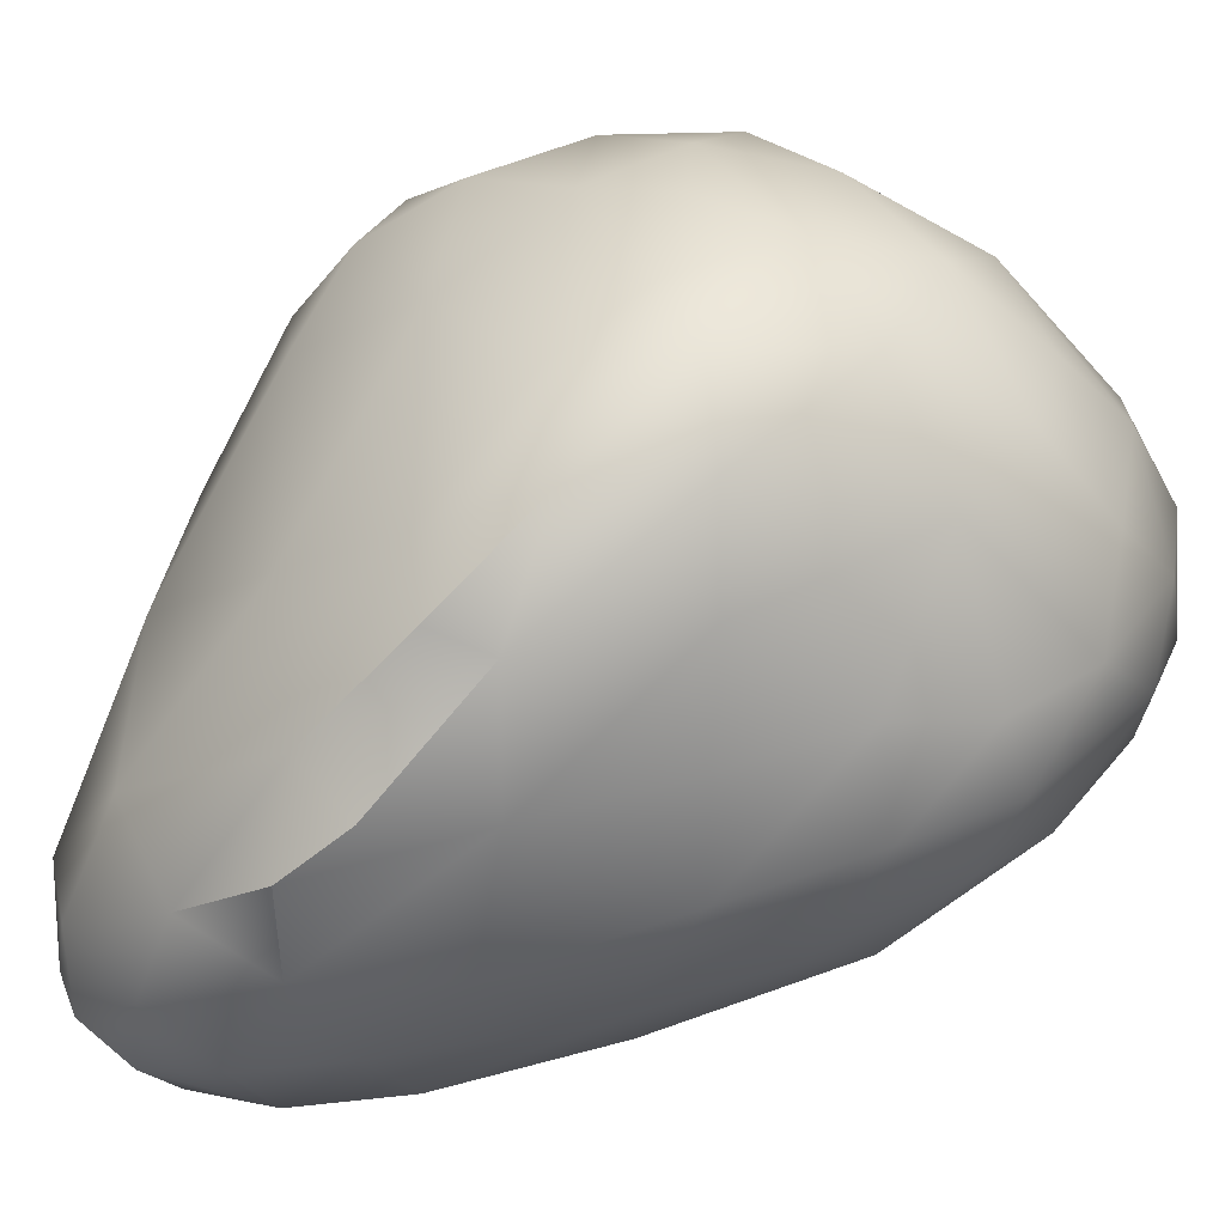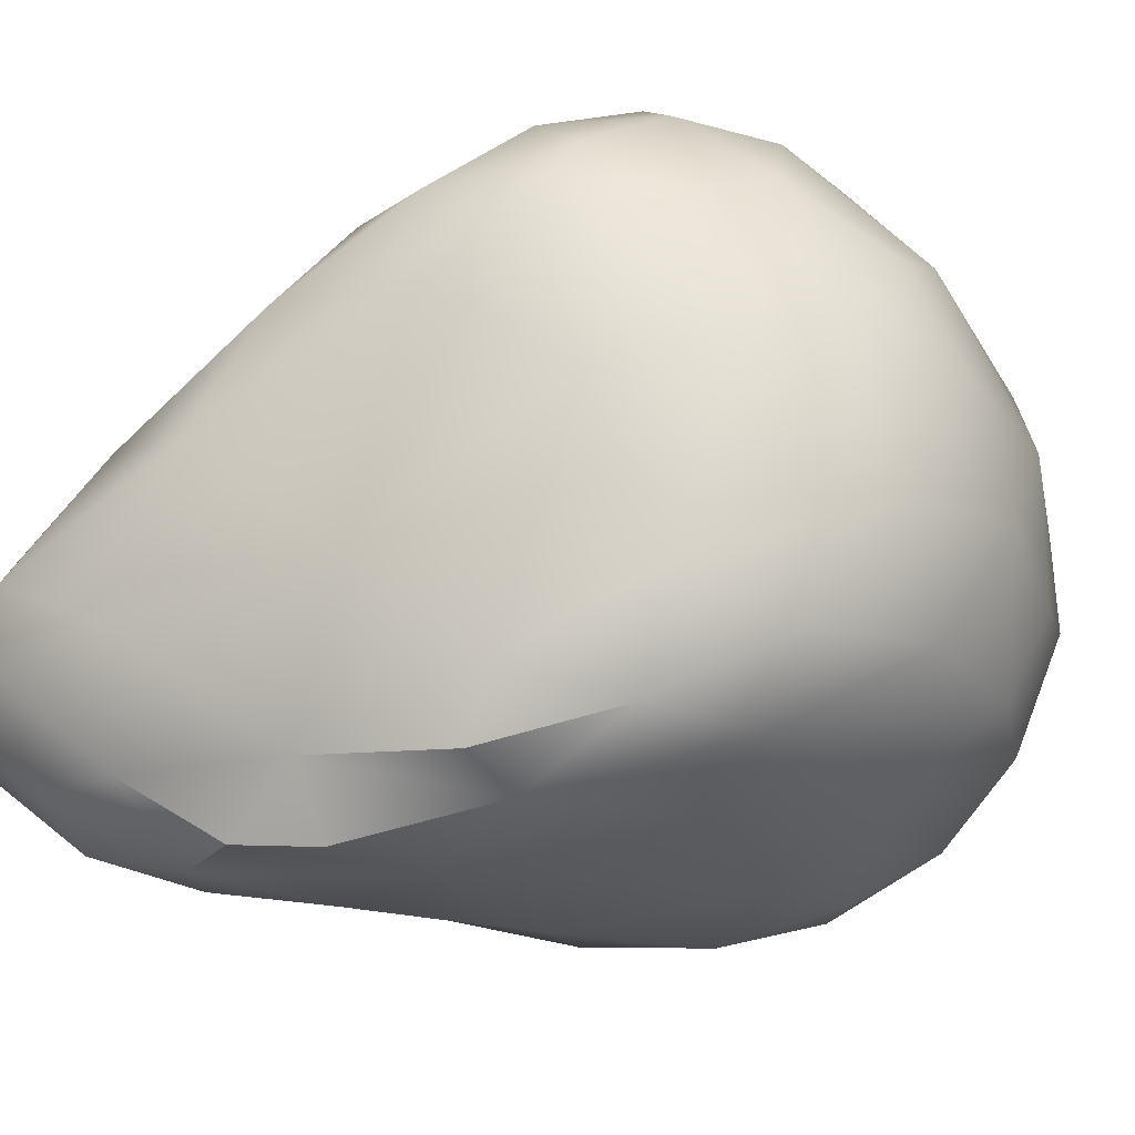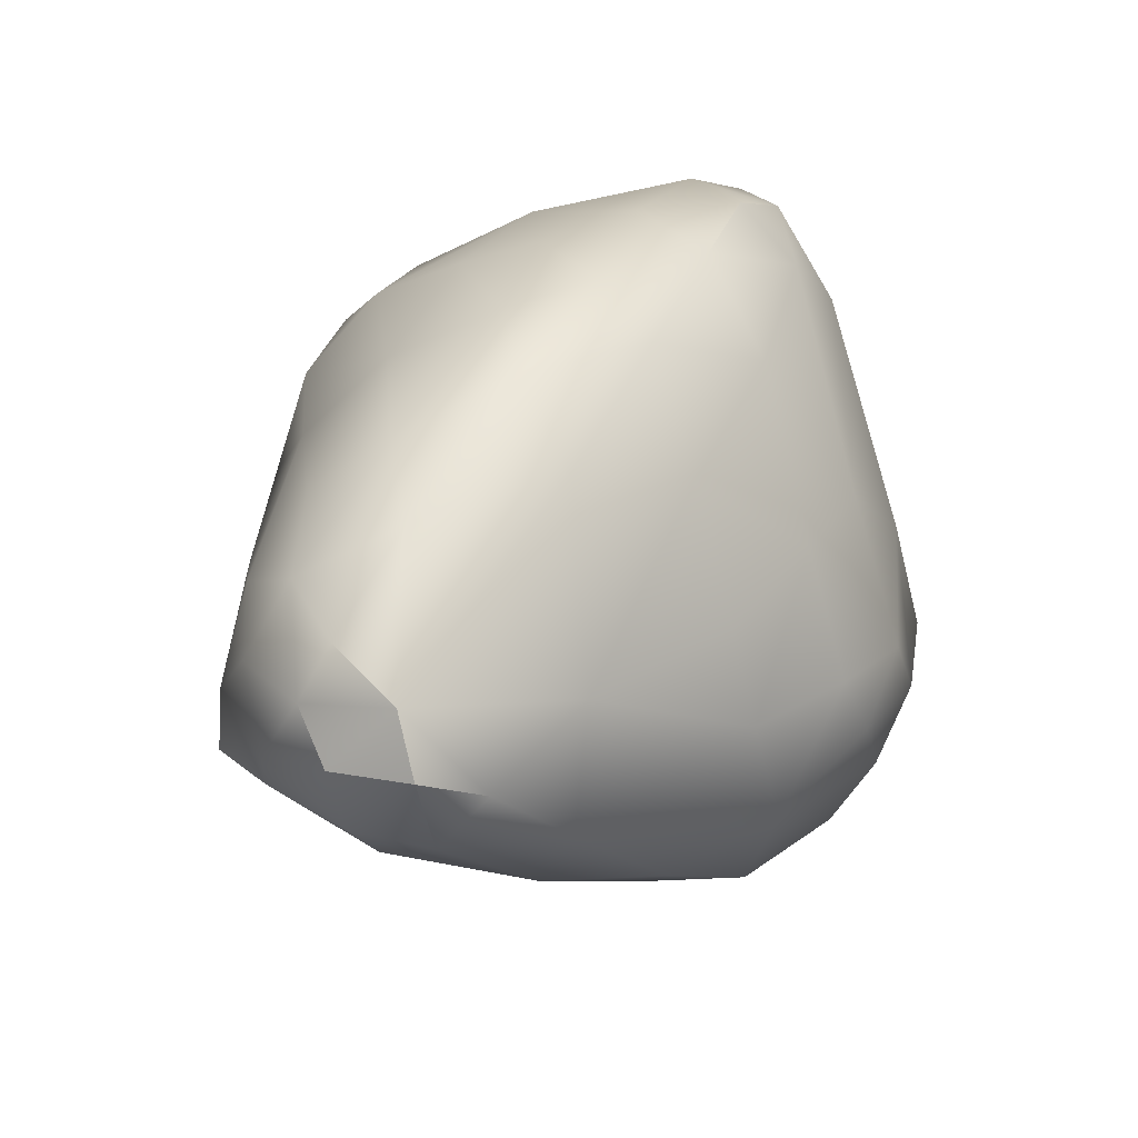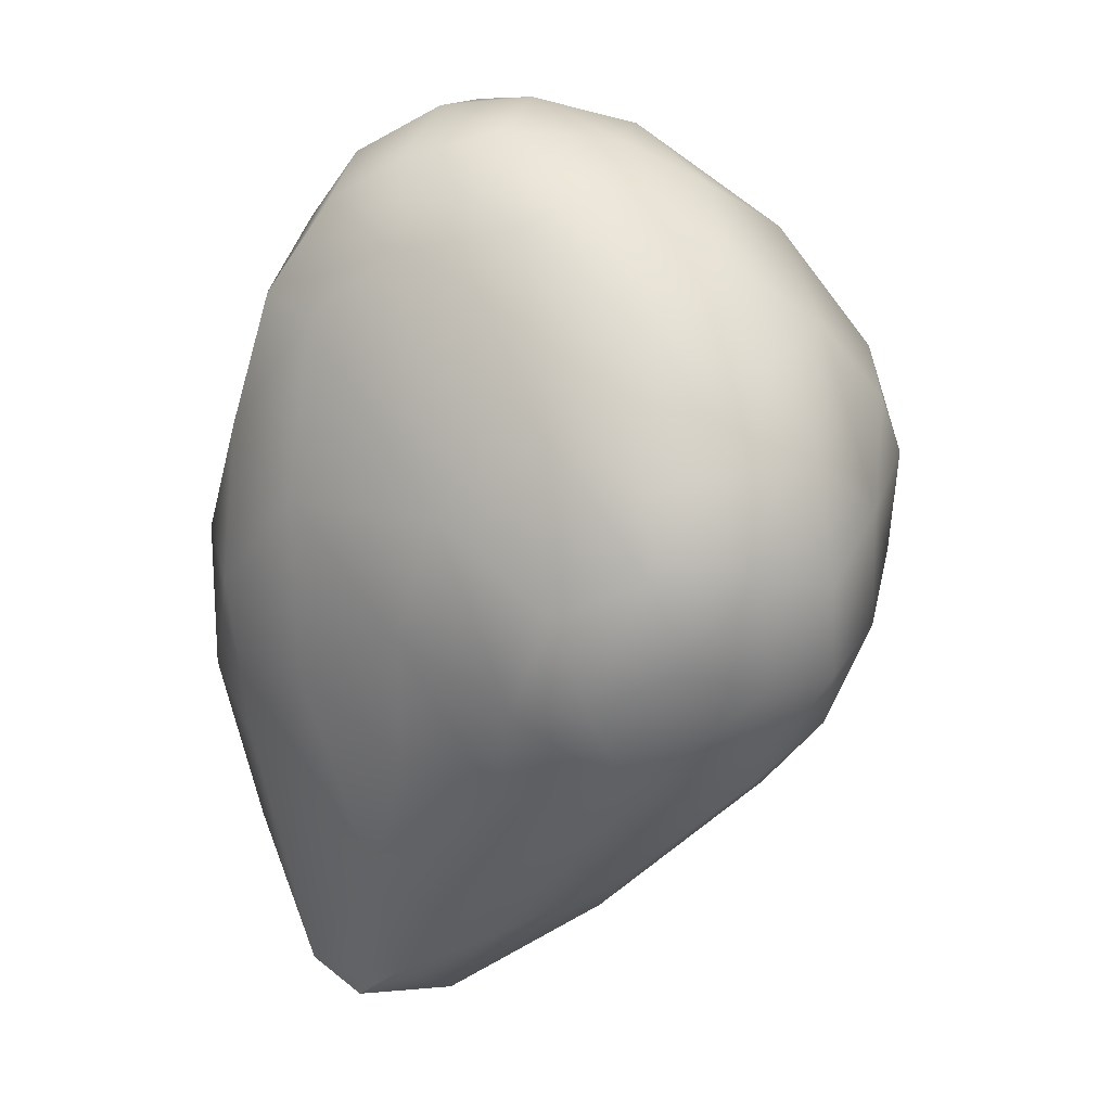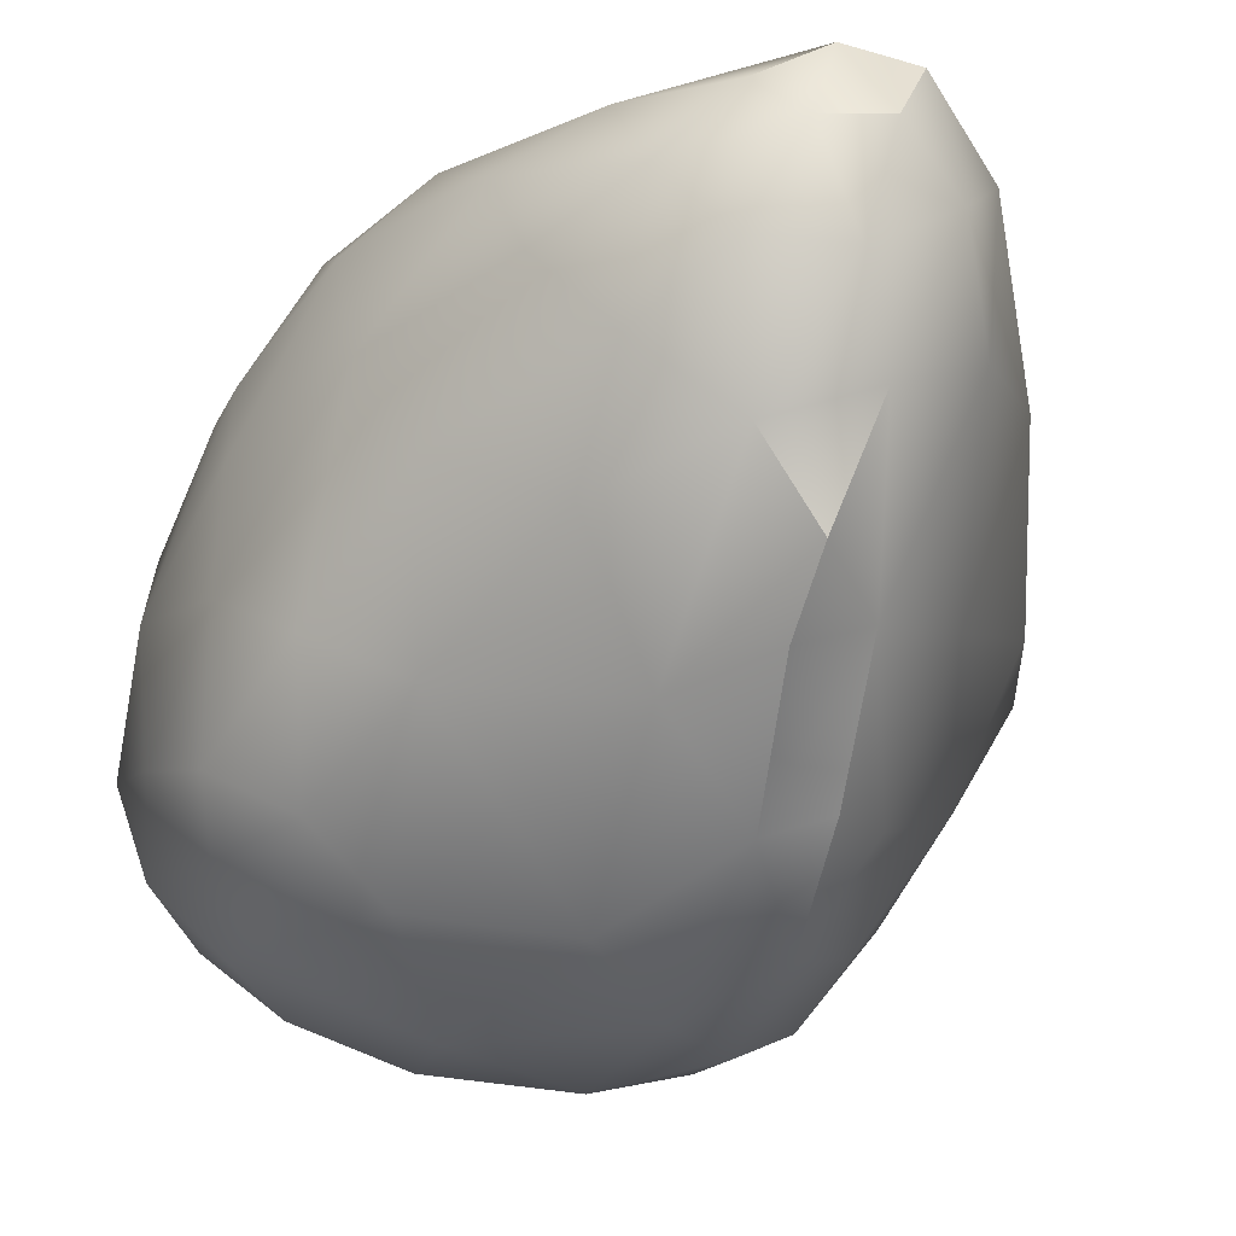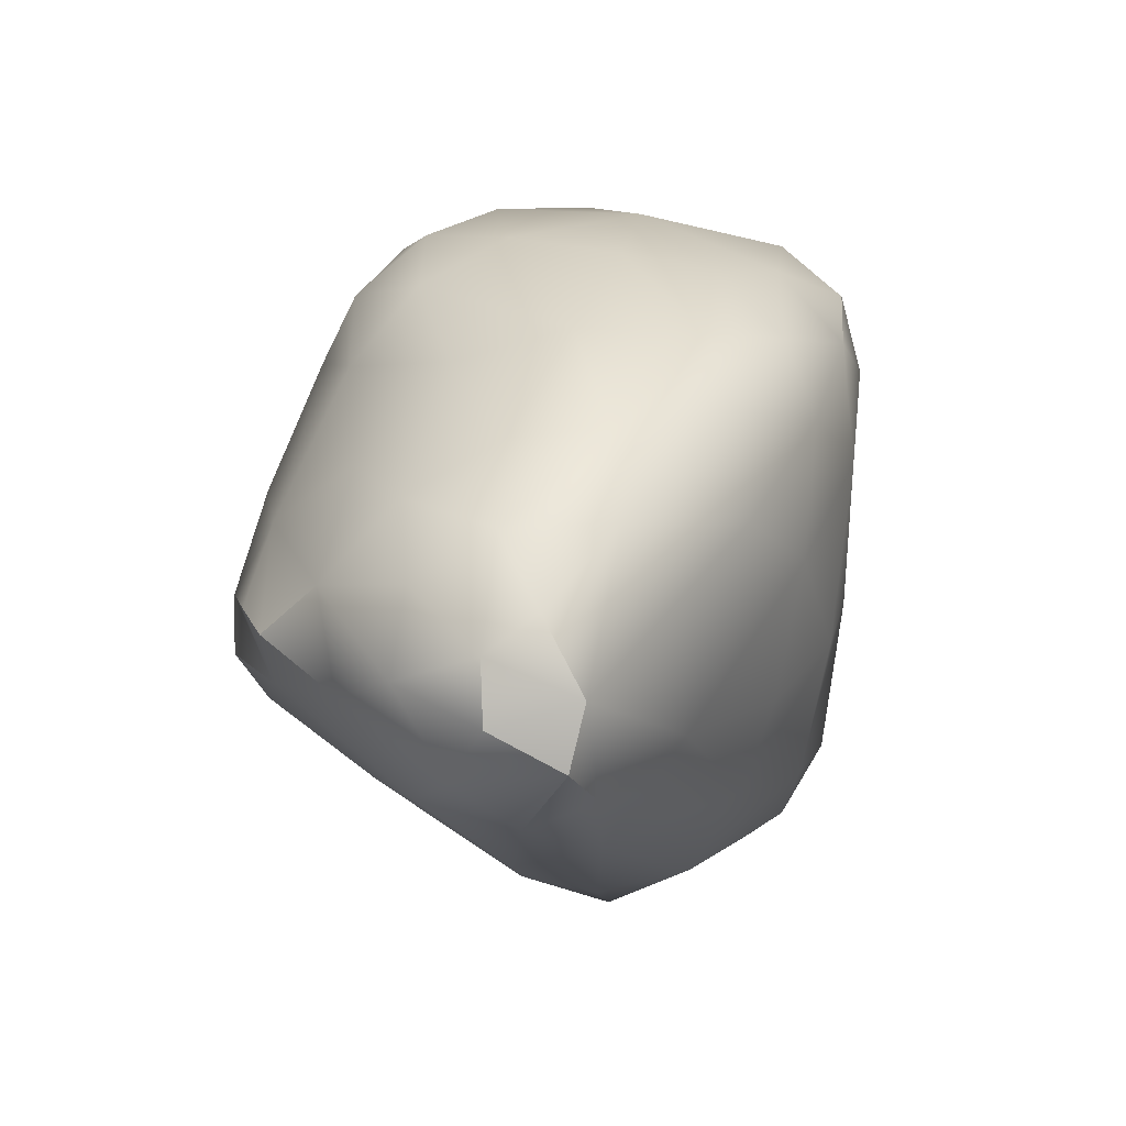
<metadata>
{"format":"obj","ext":"obj","renderer":"f3d","projection":"perspective","resolution":1024,"background":"white","views":[{"elev":-74.5,"azim":-85.6,"up":"+Y"},{"elev":-43.4,"azim":-115.5,"up":"+Y"},{"elev":-44.0,"azim":104.5,"up":"+Z"},{"elev":-6.8,"azim":-162.9,"up":"+Z"},{"elev":-62.4,"azim":127.6,"up":"+Y"},{"elev":-41.4,"azim":72.8,"up":"+Z"}]}
</metadata>
<code>
v 272.8 -112.8 811.3
v 271.6 -113.9 809
v 273.1 -113.9 809.6
v 267.2 -112.6 812
v 266.4 -113.6 812
v 267.3 -113.5 810.5
v 272.6 -119.3 807.1
v 273.6 -120.7 807.8
v 274.2 -119.2 806.2
v 271.9 -112.1 813
v 274.1 -112.4 816.2
v 272.6 -112.1 817
v 275.8 -113.5 814.8
v 274.6 -113 813.5
v 270.1 -111.7 814
v 268.5 -112 815.4
v 268.6 -111.6 813.2
v 270.6 -112.1 817.2
v 273.9 -120.9 813.9
v 272.5 -121.7 811.7
v 272.2 -121.3 814
v 270.4 -121.5 814.3
v 270.6 -121.9 811.9
v 272.3 -121.9 810.1
v 271.6 -121.3 809.4
v 275.1 -113.1 816.8
v 273.9 -112.6 818.1
v 273.7 -113.3 819
v 272.6 -112.5 818.6
v 274.9 -116.5 817.8
v 273.6 -117 819.3
v 273.6 -114.6 819.5
v 274.7 -113.9 818.2
v 271.2 -112.7 818.9
v 269.5 -113.5 818.9
v 269.4 -112.6 817.8
v 271 -113.9 819.8
v 272.2 -114.8 820.2
v 272.6 -116.2 820.1
v 271 -115.8 820.2
v 272.7 -118.1 819.5
v 269.1 -119.2 818.1
v 268.5 -117.9 818.5
v 270.4 -118.8 819.1
v 271.8 -119.5 818.7
v 269.8 -120.3 817
v 271.3 -117.7 819.8
v 273.2 -120 817.7
v 274.1 -118.7 818.1
v 269.6 -117 819.5
v 272.4 -113.5 819.7
v 269.7 -115.1 819.6
v 268.3 -114.1 818.3
v 267.6 -116 818
v 266.7 -118.7 815.6
v 266.3 -116.7 816.2
v 267.3 -118 817.2
v 266.6 -114.4 816
v 265.9 -115.4 815.1
v 265.8 -116.6 814.4
v 268.8 -121.3 814.4
v 267.9 -119.9 816.3
v 272.1 -120.5 817.4
v 271.8 -121 816
v 273.4 -120.8 816.1
v 275 -120.2 814.9
v 277.1 -116.3 812.8
v 276.5 -115.9 815
v 276.8 -115 813.5
v 275.7 -120.4 809.7
v 274.6 -120.9 811.2
v 275.7 -119.8 812.6
v 276.7 -119.2 810.3
v 276.7 -119.3 808.6
v 276.7 -118.7 807.3
v 276.1 -119.3 806.9
v 277 -117.6 808.9
v 277.2 -117.8 810.4
v 276.6 -118.2 812.9
v 277.1 -116 811.3
v 275.8 -120.3 808.1
v 275.5 -118.9 815.9
v 274.2 -119.9 817
v 276.2 -117.3 815.2
v 276.2 -117.9 806.4
v 275.5 -119.1 806.2
v 275.3 -117.9 805.8
v 274.4 -121.2 809
v 274.9 -120.3 807.2
v 275.9 -114.6 816.1
v 276.3 -114.3 812.5
v 276.3 -115.5 810.1
v 274.3 -117.1 806.2
v 274.2 -115.8 807.7
v 273.8 -118.1 806
v 273 -121.8 809.1
v 268.8 -121.4 812.6
v 270.2 -121.7 811
v 269.3 -121 811
v 267.7 -120.2 812.5
v 267.6 -120.5 814.3
v 266.9 -119.7 813.9
v 266.2 -118.2 814.3
v 266.2 -117.3 813
v 265.9 -114.7 813.2
v 266.5 -113.1 813.7
v 266.2 -115.7 811.6
v 266.5 -114.6 810.8
v 267.7 -113.2 816.8
v 267.1 -112.7 815.1
v 267.4 -112.2 813.5
v 268.6 -111.9 811.9
v 271 -112.7 810.2
v 270.1 -111.9 811.5
v 274.9 -114.1 810.9
v 272.4 -116.5 806.9
v 267.3 -117.8 811.1
v 266.9 -115.6 810.2
v 268.3 -112.6 810.7
v 269.5 -114 809
v 269.8 -112.5 810.2
v 270 -119.3 809.2
v 269.8 -115.7 808
v 268.1 -116.4 809.3
v 271 -117.4 807.4
v 267.9 -114.9 809.2
v 272.3 -121.9 810.1
v 275.1 -113.1 816.8
v 276.2 -117.9 806.4
v 275.5 -119.1 806.2
v 275.3 -117.9 805.8
v 275.3 -117.9 805.8
v 275.3 -117.9 805.8
v 273 -121.8 809.1
v 273 -121.8 809.1
v 270.2 -121.7 811
g grp1
f 3 2 1
f 6 5 4
f 9 8 7
f 12 11 10
f 14 11 13
f 17 16 15
f 18 15 16
f 21 20 19
f 22 20 21
f 23 20 22
f 24 20 23
f 127 23 25
f 11 27 26
f 29 28 27
f 32 31 30
f 32 30 33
f 28 33 27
f 33 128 27
f 36 35 34
f 35 37 34
f 40 39 38
f 41 31 39
f 44 43 42
f 46 45 44
f 42 46 44
f 45 47 44
f 45 48 41
f 41 48 49
f 41 49 31
f 41 47 45
f 47 41 39
f 44 47 50
f 50 47 40
f 47 39 40
f 28 51 32
f 51 38 32
f 38 39 32
f 37 40 38
f 38 51 37
f 52 37 35
f 53 52 35
f 54 52 53
f 57 56 55
f 57 43 54
f 54 56 57
f 54 58 56
f 60 56 59
f 56 58 59
f 50 54 43
f 50 52 54
f 52 40 37
f 40 52 50
f 50 43 44
f 46 62 61
f 42 62 46
f 46 63 45
f 46 64 63
f 19 65 64
f 65 19 66
f 69 68 67
f 72 71 70
f 73 72 70
f 76 75 74
f 74 75 77
f 73 74 78
f 73 78 79
f 67 79 78
f 80 78 77
f 74 77 78
f 70 81 74
f 74 73 70
f 73 79 72
f 83 66 82
f 82 49 83
f 79 82 66
f 79 84 82
f 68 30 84
f 84 67 68
f 84 79 67
f 67 78 80
f 75 85 77
f 76 86 129
f 87 129 86
f 75 76 129
f 89 81 88
f 76 74 81
f 81 70 88
f 70 71 88
f 19 71 72
f 79 66 72
f 66 19 72
f 66 83 65
f 83 48 65
f 48 63 65
f 63 64 65
f 45 63 48
f 83 49 48
f 30 49 82
f 30 82 84
f 90 30 68
f 13 90 69
f 90 68 69
f 33 90 128
f 33 30 90
f 31 49 30
f 31 32 39
f 32 33 28
f 13 128 90
f 91 13 69
f 69 67 80
f 92 80 77
f 85 92 77
f 85 131 93
f 85 93 94
f 132 95 93
f 9 95 133
f 133 130 9
f 89 130 76
f 76 81 89
f 88 8 89
f 71 20 88
f 88 20 96
f 134 127 25
f 96 20 24
f 71 19 20
f 19 64 21
f 64 22 21
f 64 46 22
f 46 61 22
f 22 61 23
f 97 23 61
f 98 23 97
f 97 99 136
f 101 100 97
f 101 97 61
f 62 101 61
f 101 62 55
f 55 62 57
f 57 62 42
f 42 43 57
f 55 103 102
f 102 101 55
f 102 100 101
f 104 100 102
f 102 103 104
f 103 55 60
f 55 56 60
f 105 60 59
f 5 106 4
f 108 107 105
f 105 5 108
f 105 106 5
f 105 59 58
f 110 58 109
f 53 109 58
f 53 58 54
f 53 35 36
f 36 109 53
f 109 36 16
f 16 36 18
f 16 17 111
f 111 110 16
f 106 110 111
f 110 109 16
f 106 58 110
f 106 105 58
f 111 4 106
f 4 111 112
f 111 17 112
f 1 113 10
f 113 114 10
f 15 10 114
f 15 114 112
f 112 17 15
f 15 12 10
f 15 18 12
f 34 29 18
f 18 36 34
f 51 34 37
f 51 28 29
f 29 34 51
f 11 12 27
f 12 29 27
f 12 18 29
f 26 13 11
f 13 91 14
f 91 69 80
f 91 80 92
f 92 85 94
f 92 94 115
f 92 115 91
f 115 94 3
f 116 94 93
f 116 93 95
f 130 89 9
f 89 8 9
f 8 88 135
f 8 134 25
f 25 136 99
f 98 25 23
f 99 100 117
f 99 97 100
f 100 104 117
f 107 117 104
f 104 103 60
f 60 105 104
f 107 104 105
f 118 107 108
f 6 108 5
f 121 120 119
f 119 112 121
f 112 114 121
f 121 114 113
f 113 1 2
f 10 14 1
f 14 10 11
f 91 115 14
f 115 1 14
f 115 3 1
f 2 3 94
f 2 94 116
f 7 95 9
f 8 25 7
f 25 122 7
f 99 122 25
f 122 99 117
f 125 124 123
f 124 122 117
f 117 118 124
f 118 117 107
f 108 126 118
f 126 124 118
f 126 123 124
f 6 126 108
f 4 119 6
f 4 112 119
f 119 120 6
f 120 126 6
f 120 123 126
f 116 123 120
f 113 2 120
f 120 121 113
f 120 2 116
f 123 116 125
f 116 95 125
f 95 7 125
f 7 122 125
f 125 122 124

</code>
